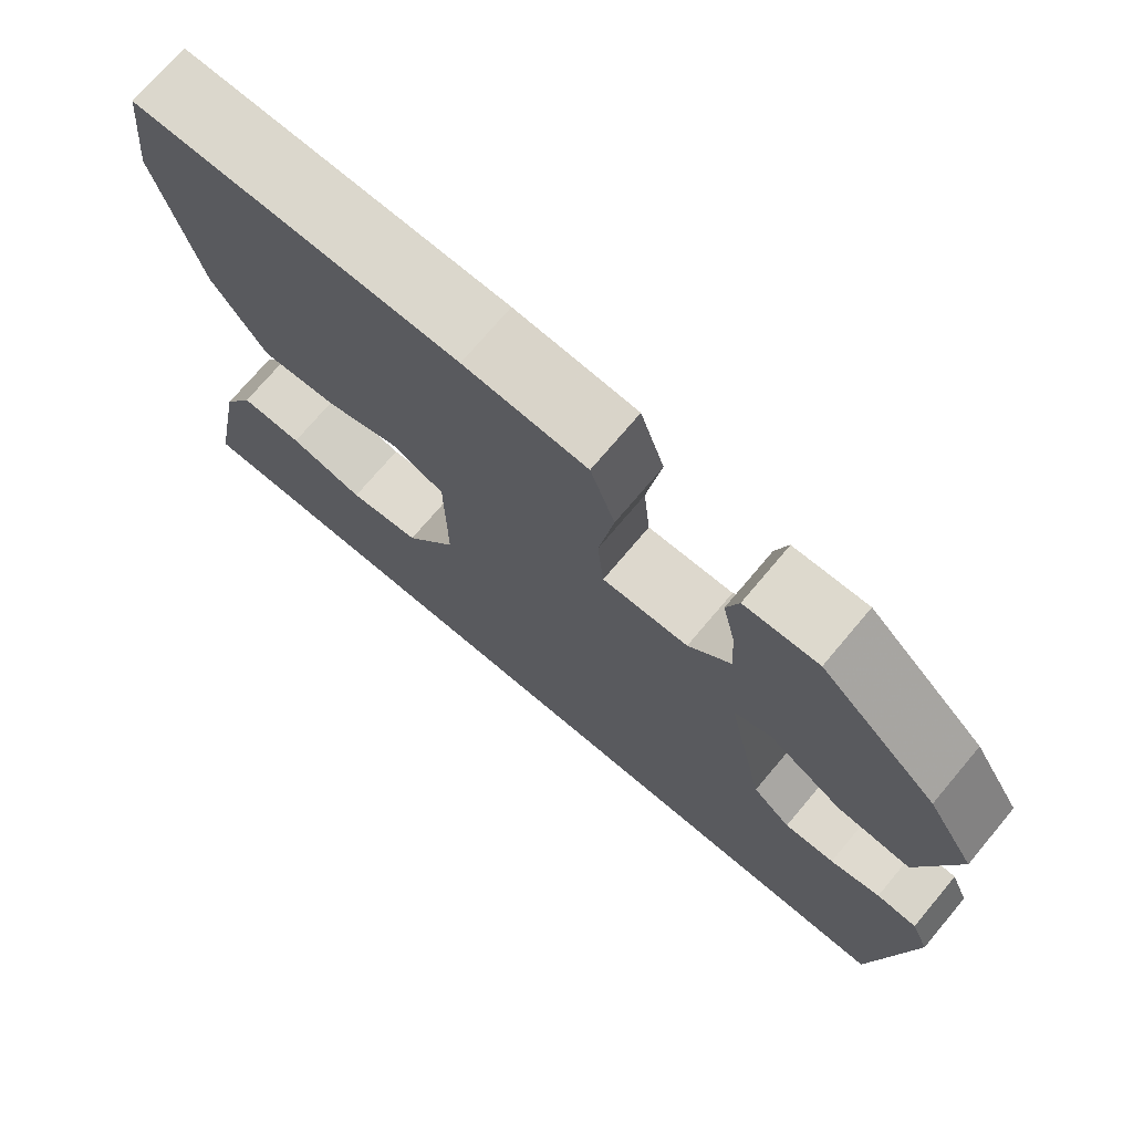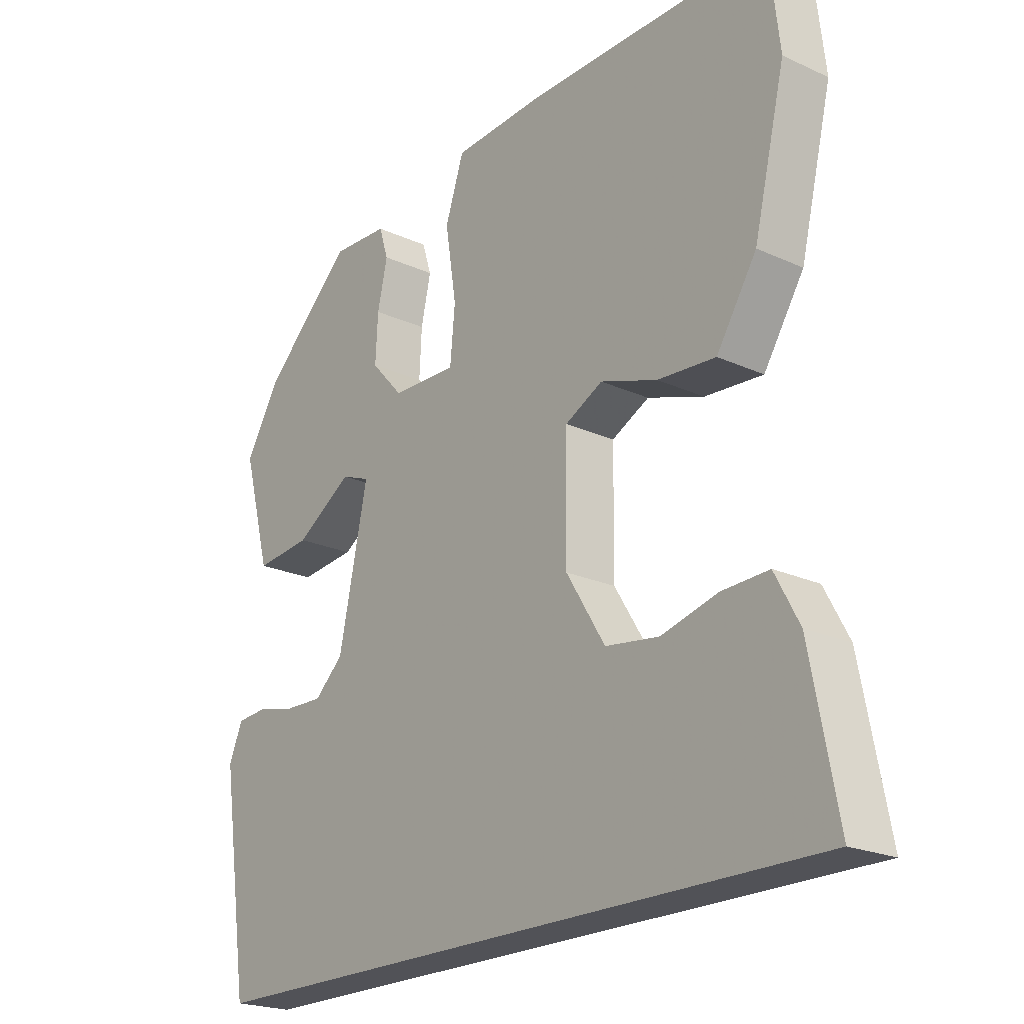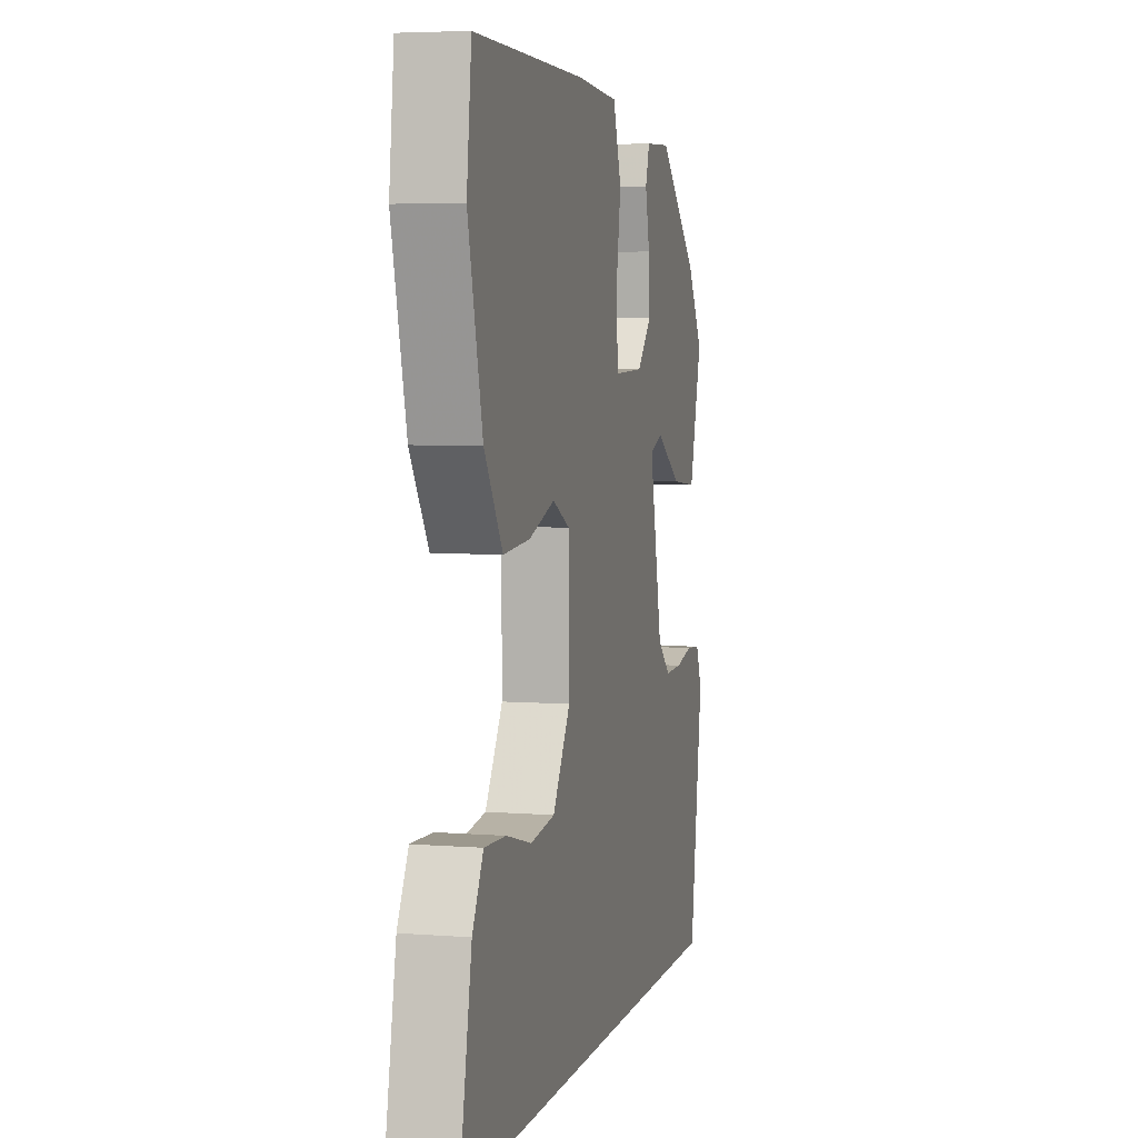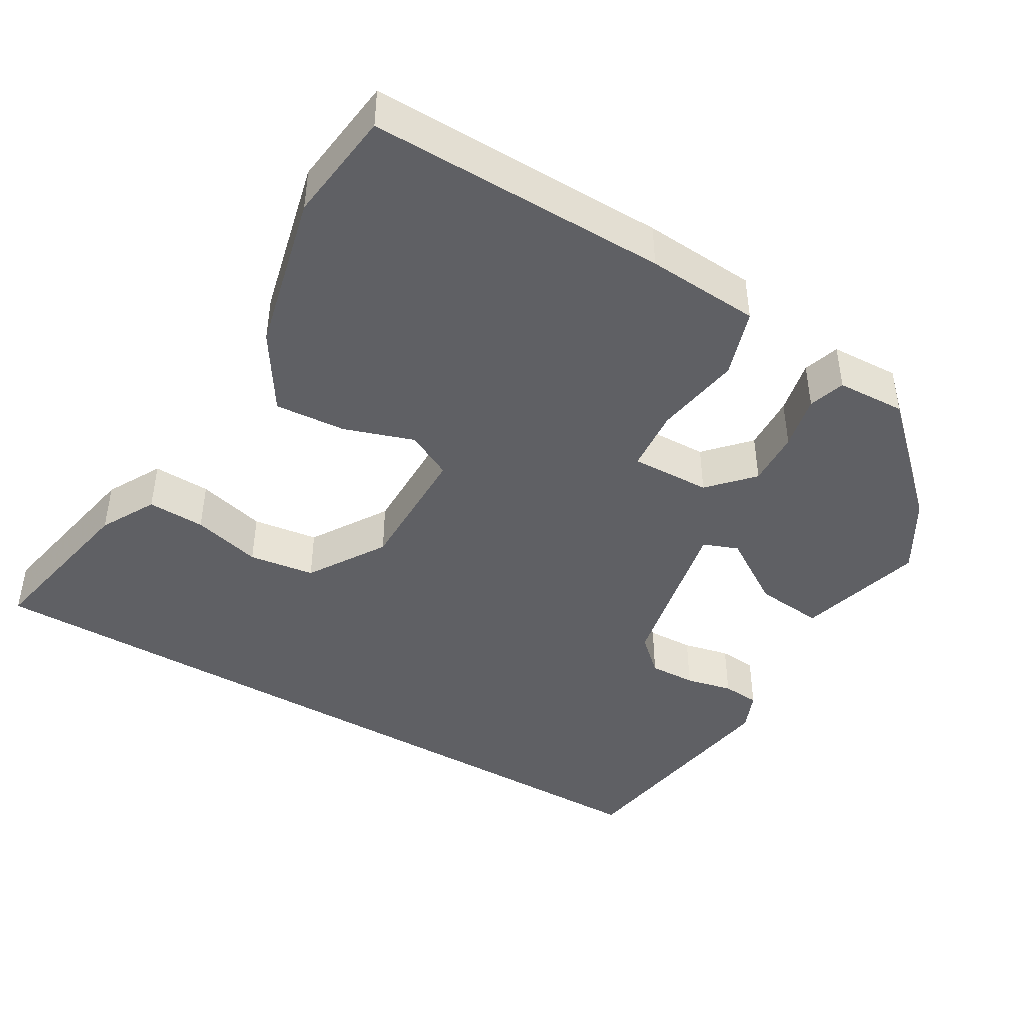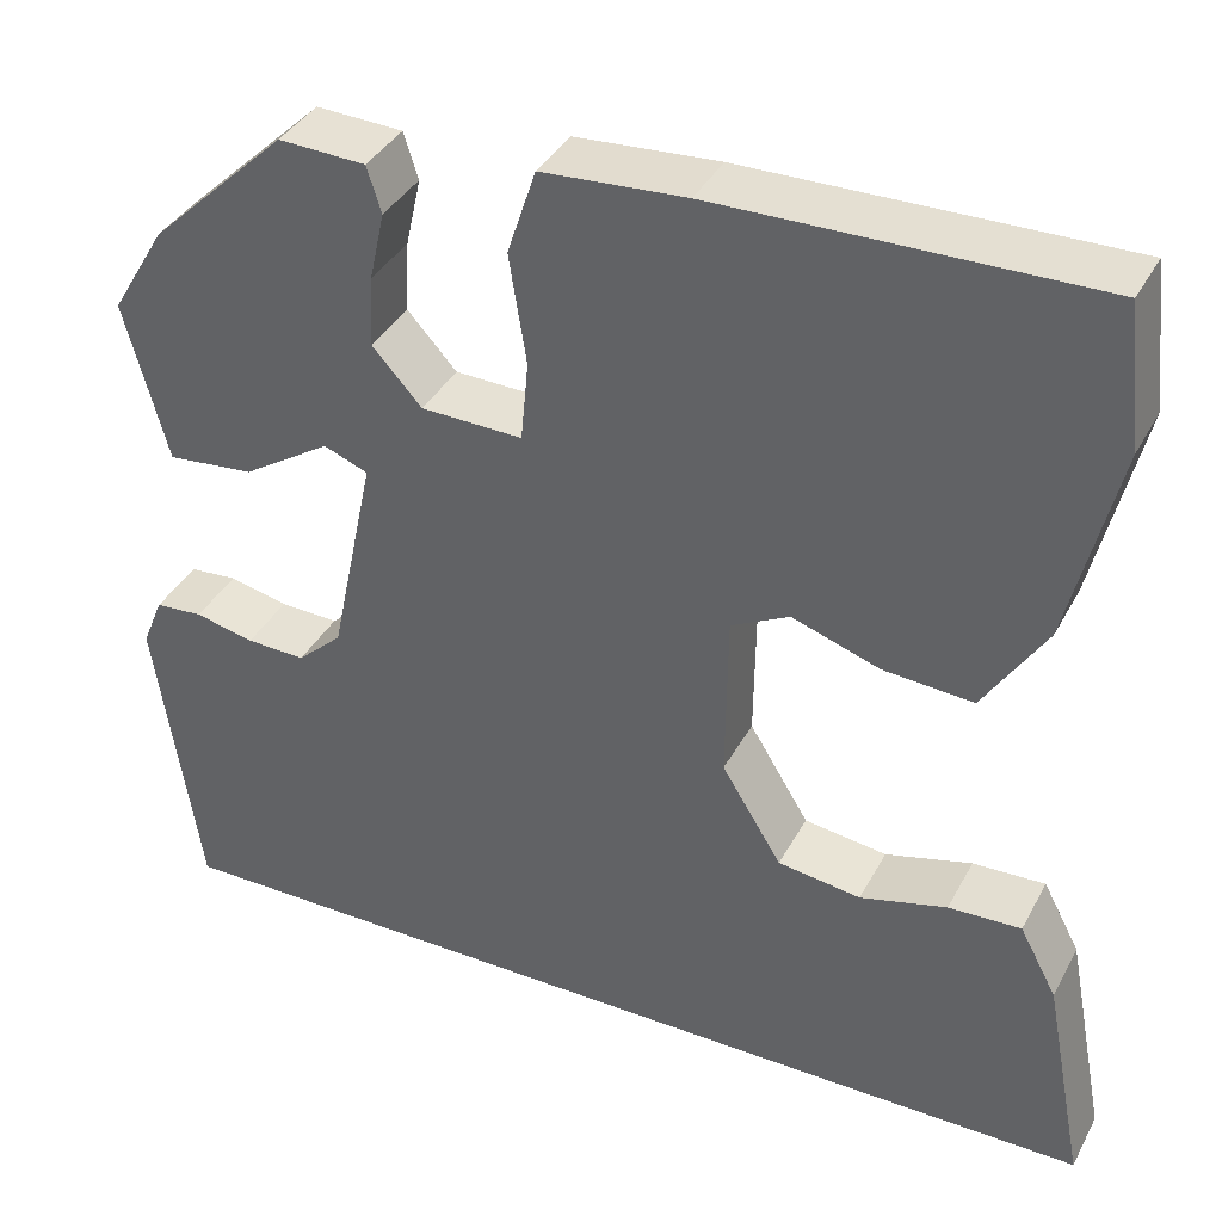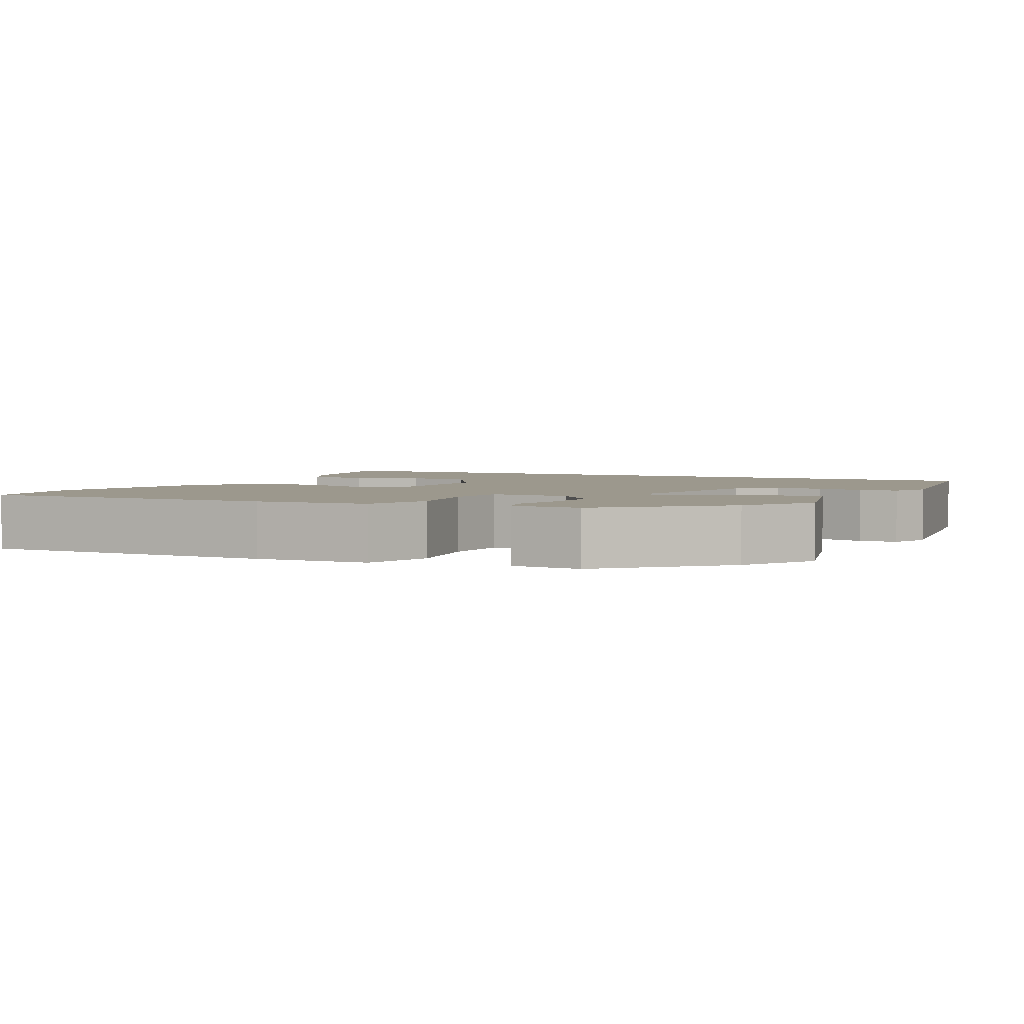
<metadata>
{"format":"obj","ext":"obj","renderer":"f3d","projection":"perspective","resolution":1024,"background":"white","views":[{"elev":72.9,"azim":40.1,"up":"+Z"},{"elev":-21.6,"azim":-128.8,"up":"+Z"},{"elev":5.1,"azim":-76.0,"up":"+Z"},{"elev":-43.6,"azim":-30.7,"up":"+Y"},{"elev":37.8,"azim":-154.4,"up":"+Z"},{"elev":3.1,"azim":26.7,"up":"+Y"}]}
</metadata>
<code>
v 0.454 0.07 0.335
v 0.512 0.07 0.239
v 0.467 0.07 0.071
v 0.376 0.07 0.08
v 0.284 0.07 0.139
v 0.238 0.07 0.121
v 0.285 0.07 -0.101
v 0.332 0.07 -0.144
v 0.394 0.07 -0.142
v 0.456 0.07 -0.128
v 0.506 0.07 -0.132
v 0.528 0.07 -0.185
v 0.482 0.07 -0.5
v -0.549 0.07 -0.5
v -0.506 0.07 -0.275
v -0.467 0.07 -0.202
v -0.391 0.07 -0.205
v -0.3 0.07 -0.229
v -0.213 0.07 -0.217
v -0.15 0.07 -0.115
v -0.152 0.07 0.063
v -0.213 0.07 0.094
v -0.305 0.07 0.063
v -0.399 0.07 0.056
v -0.464 0.07 0.158
v -0.515 0.07 0.369
v -0.498 0.07 0.517
v -0.104 0.07 0.512
v 0.046 0.07 0.502
v 0.076 0.07 0.412
v 0.058 0.07 0.297
v 0.066 0.07 0.213
v 0.172 0.07 0.216
v 0.224 0.07 0.273
v 0.22 0.07 0.347
v 0.204 0.07 0.419
v 0.219 0.07 0.467
v 0.31 0.07 0.471
v 0.454 0 0.335
v 0.512 0 0.239
v 0.467 0 0.071
v 0.376 0 0.08
v 0.284 0 0.139
v 0.238 0 0.121
v 0.285 0 -0.101
v 0.332 0 -0.144
v 0.394 0 -0.142
v 0.456 0 -0.128
v 0.506 0 -0.132
v 0.528 0 -0.185
v 0.482 0 -0.5
v -0.549 0 -0.5
v -0.506 0 -0.275
v -0.467 0 -0.202
v -0.391 0 -0.205
v -0.3 0 -0.229
v -0.213 0 -0.217
v -0.15 0 -0.115
v -0.152 0 0.063
v -0.213 0 0.094
v -0.305 0 0.063
v -0.399 0 0.056
v -0.464 0 0.158
v -0.515 0 0.369
v -0.498 0 0.517
v -0.104 0 0.512
v 0.046 0 0.502
v 0.076 0 0.412
v 0.058 0 0.297
v 0.066 0 0.213
v 0.172 0 0.216
v 0.224 0 0.273
v 0.22 0 0.347
v 0.204 0 0.419
v 0.219 0 0.467
v 0.31 0 0.471
f 35 36 37 38
f 34 35 38 1
f 33 34 1 2
f 28 29 30 31
f 28 31 32
f 27 28 32
f 26 27 32
f 25 26 32
f 22 23 24 25
f 22 25 32 33
f 15 16 17 18
f 15 18 19
f 14 15 19
f 13 14 19
f 12 13 19 20
f 9 10 11 12
f 8 9 12
f 2 3 4 5
f 2 5 6
f 21 22 33 2
f 8 12 20
f 7 8 20 21
f 6 7 21
f 2 6 21
f 76 75 74 73
f 39 76 73 72
f 40 39 72 71
f 69 68 67 66
f 70 69 66
f 70 66 65
f 70 65 64
f 70 64 63
f 63 62 61 60
f 71 70 63 60
f 56 55 54 53
f 57 56 53
f 57 53 52
f 57 52 51
f 58 57 51 50
f 50 49 48 47
f 50 47 46
f 43 42 41 40
f 44 43 40
f 40 71 60 59
f 58 50 46
f 59 58 46 45
f 59 45 44
f 59 44 40
f 1 39 40 2
f 2 40 41 3
f 3 41 42 4
f 4 42 43 5
f 5 43 44 6
f 6 44 45 7
f 7 45 46 8
f 8 46 47 9
f 9 47 48 10
f 10 48 49 11
f 11 49 50 12
f 12 50 51 13
f 13 51 52 14
f 14 52 53 15
f 15 53 54 16
f 16 54 55 17
f 17 55 56 18
f 18 56 57 19
f 19 57 58 20
f 20 58 59 21
f 21 59 60 22
f 22 60 61 23
f 23 61 62 24
f 24 62 63 25
f 25 63 64 26
f 26 64 65 27
f 27 65 66 28
f 28 66 67 29
f 29 67 68 30
f 30 68 69 31
f 31 69 70 32
f 32 70 71 33
f 33 71 72 34
f 34 72 73 35
f 35 73 74 36
f 36 74 75 37
f 37 75 76 38
f 38 76 39 1

</code>
